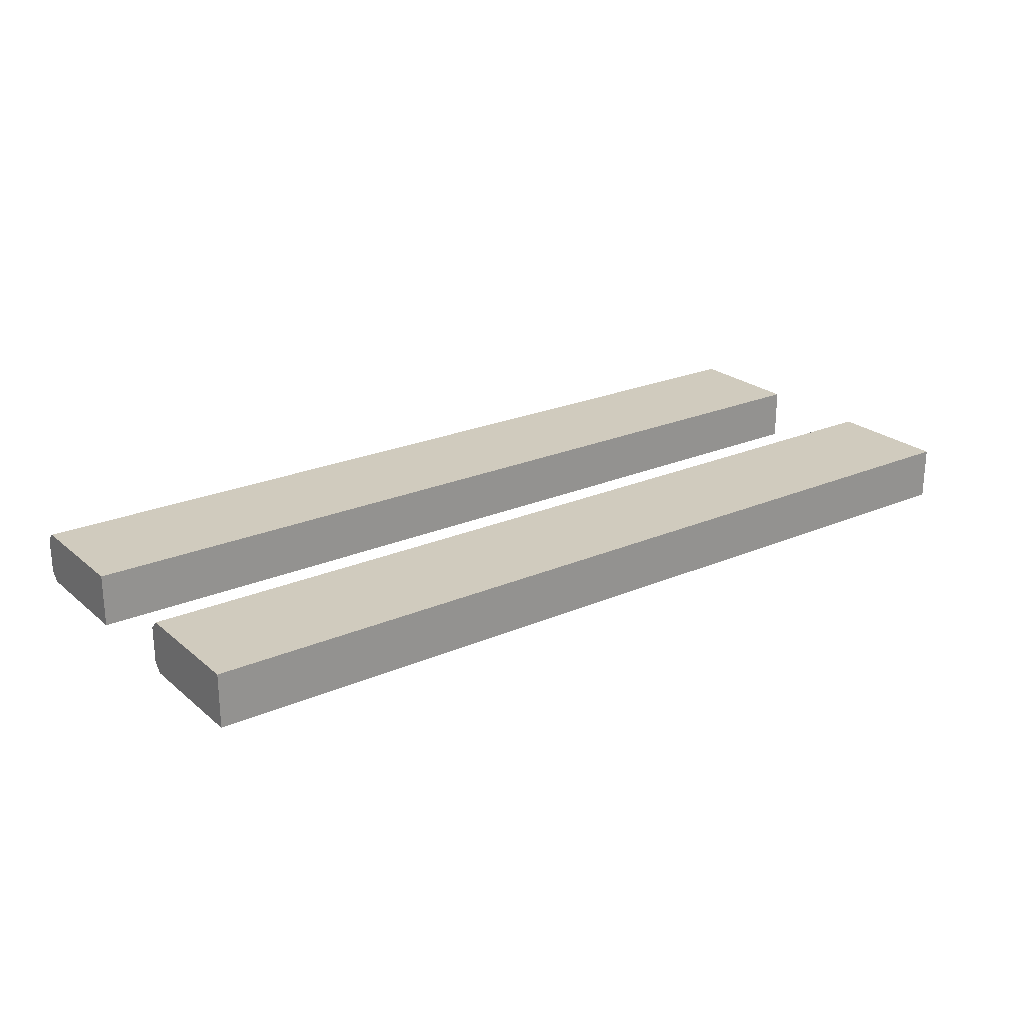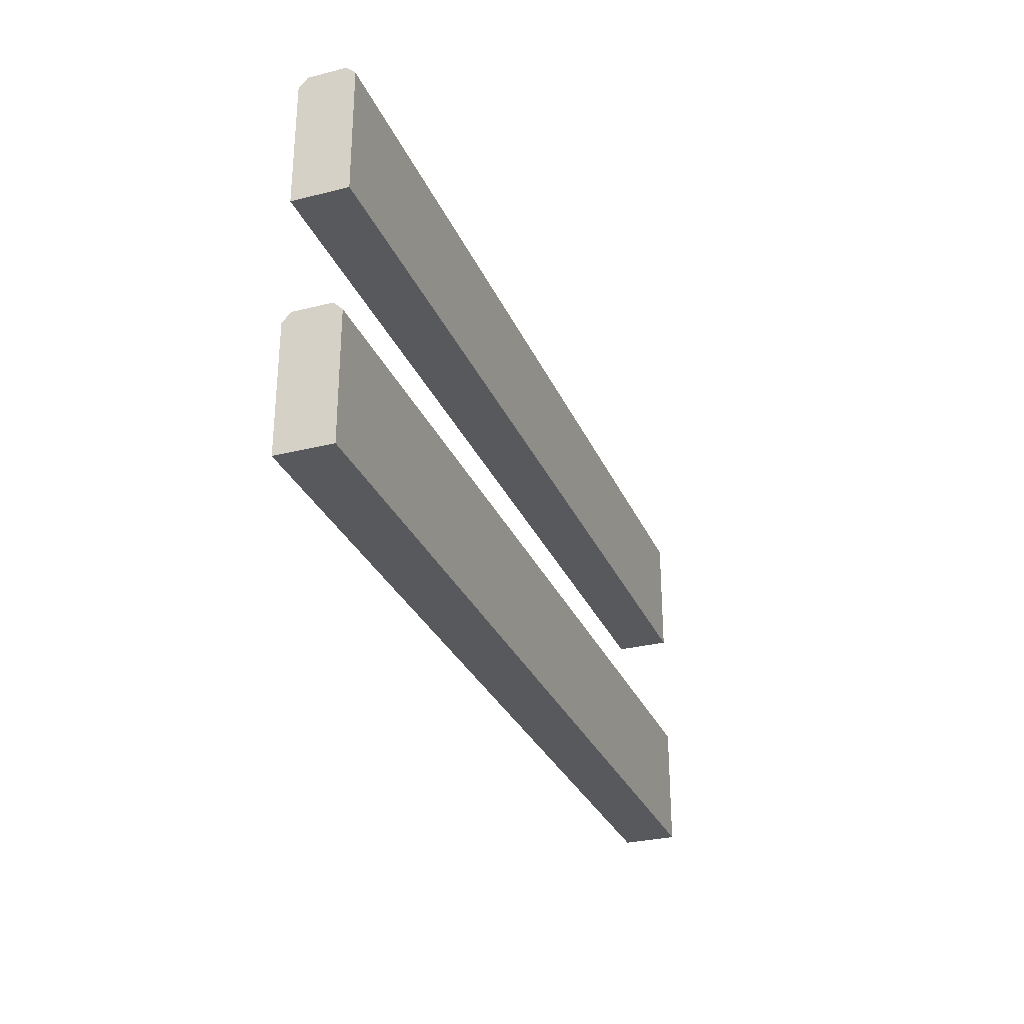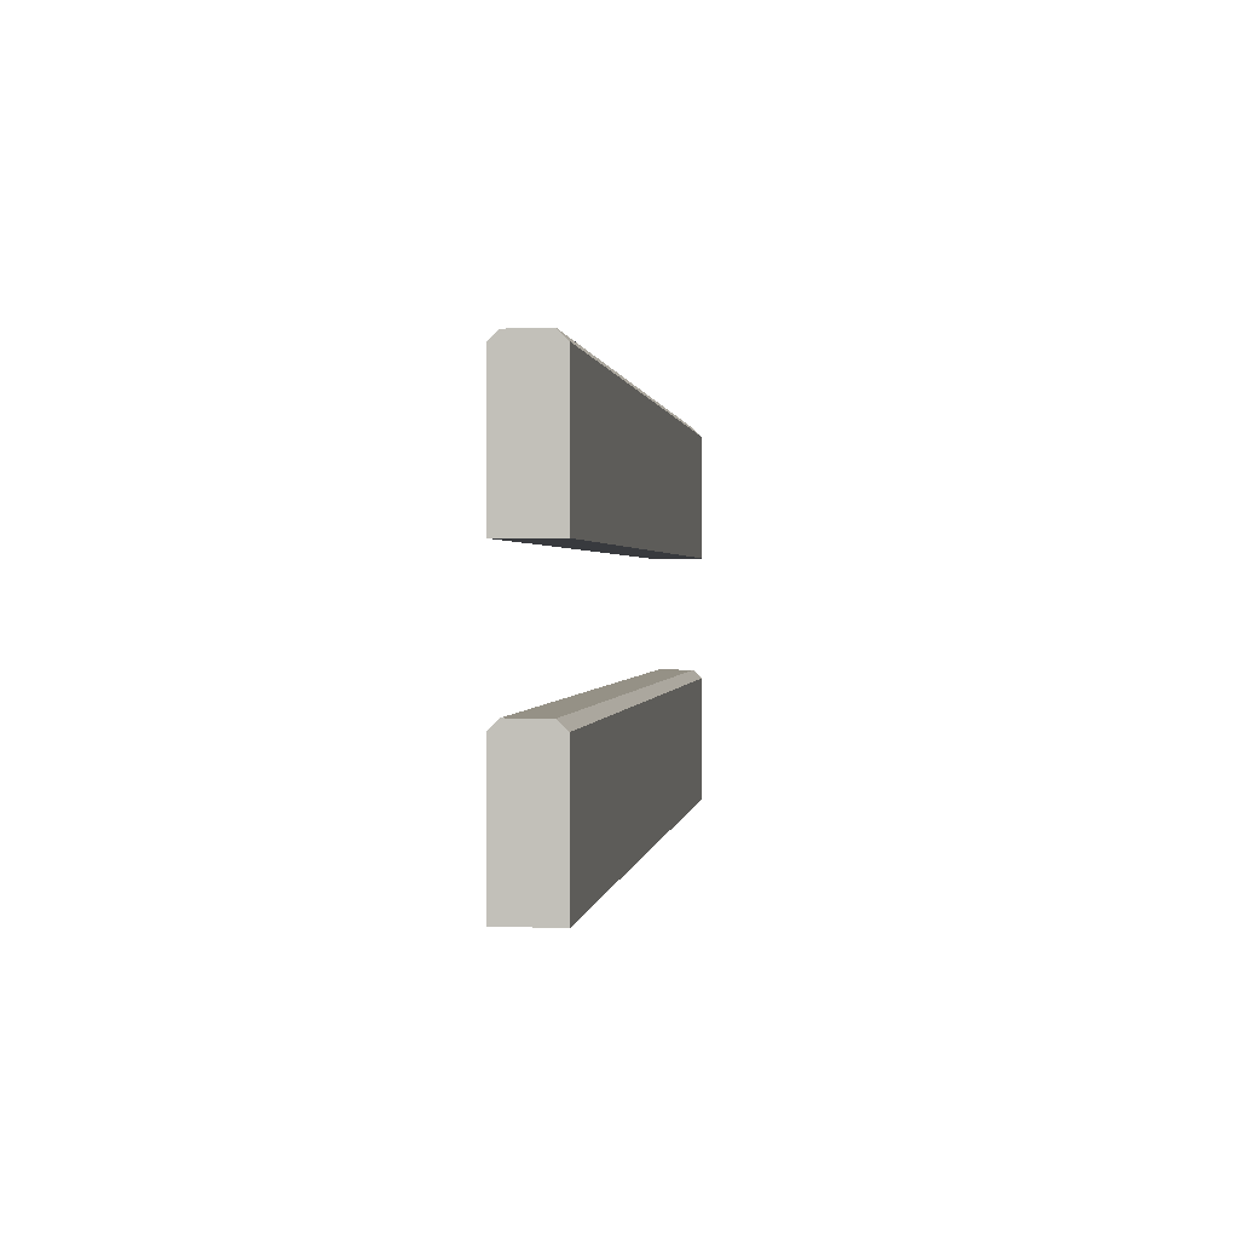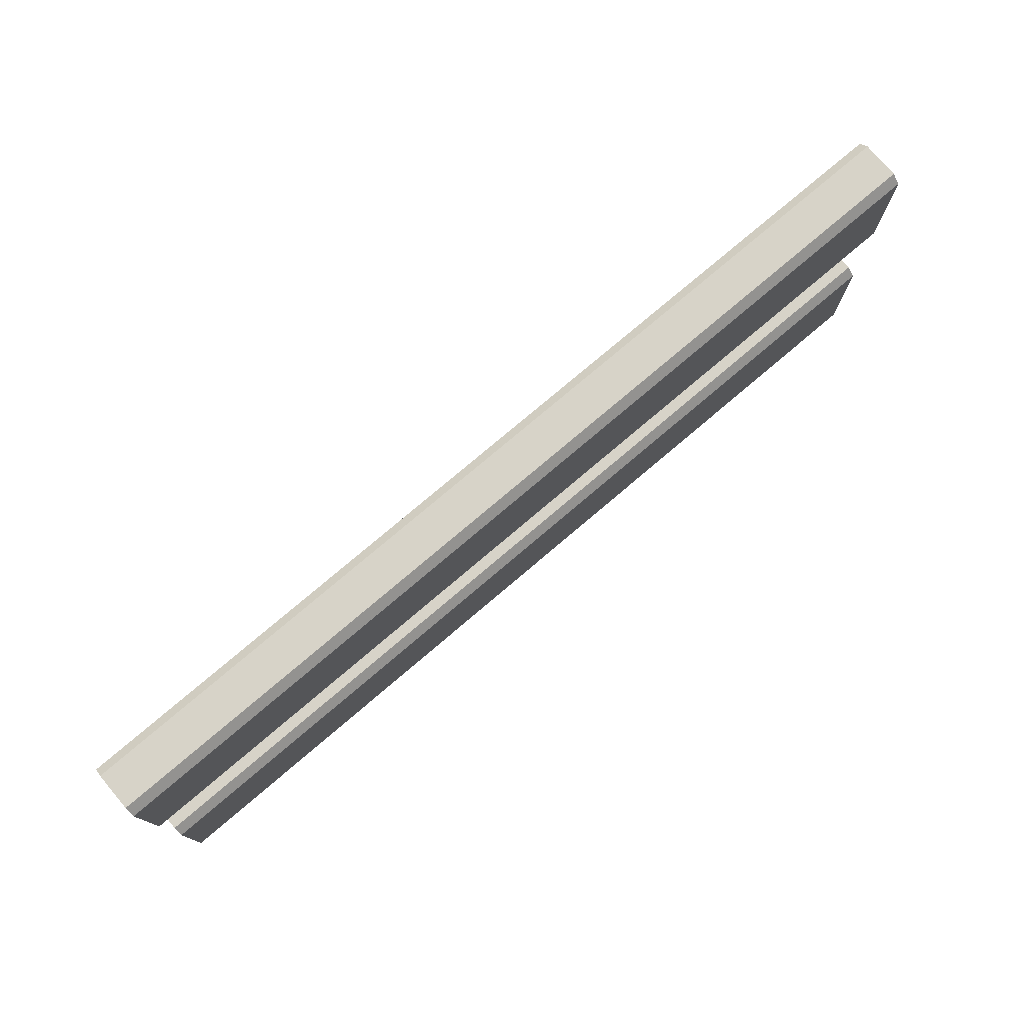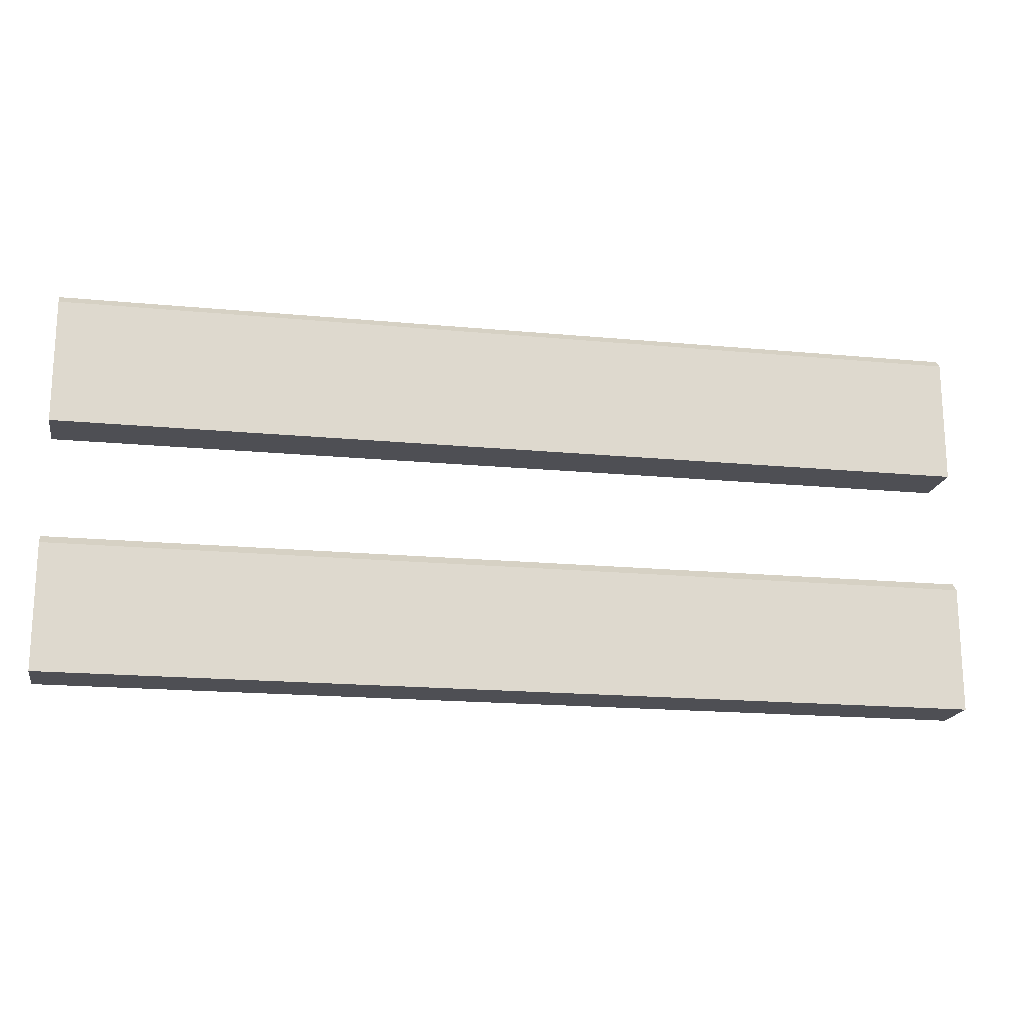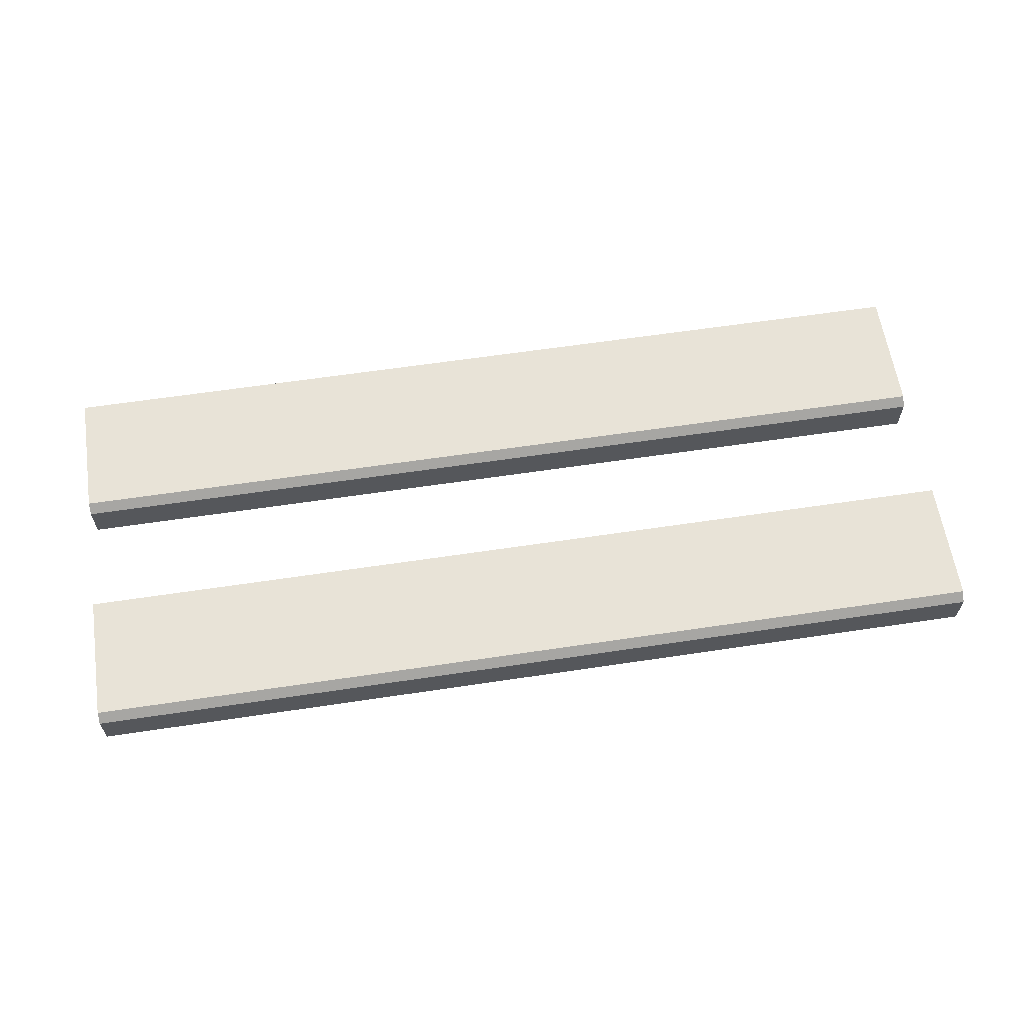
<metadata>
{"format":"obj","ext":"obj","renderer":"f3d","projection":"perspective","resolution":1024,"background":"white","views":[{"elev":23.3,"azim":-36.0,"up":"+Z"},{"elev":-29.7,"azim":-69.7,"up":"+Y"},{"elev":0.7,"azim":97.3,"up":"+Y"},{"elev":76.6,"azim":139.6,"up":"+Y"},{"elev":-18.3,"azim":-10.4,"up":"+Y"},{"elev":61.6,"azim":171.3,"up":"+Z"}]}
</metadata>
<code>
o fenceboard_wood_long
v -2.174 0.1538 -0.1275
v 2.174 0.1538 -0.1276
v -2.174 0.1538 0.1276
v 2.174 0.1538 0.1275
v -2.174 1.329 -0.1275
v 2.174 1.329 -0.1276
v -2.174 1.329 0.1276
v 2.174 1.329 0.1275
v -2.174 0.7857 -0.08669
v -2.174 0.7449 -0.1275
v 2.174 0.7449 -0.1276
v 2.174 0.7857 -0.08669
v -2.174 0.7449 0.1276
v -2.174 0.7857 0.08669
v 2.174 0.7857 0.08669
v 2.174 0.7449 0.1275
v -2.174 1.961 -0.08669
v -2.174 1.92 -0.1275
v 2.174 1.92 -0.1276
v 2.174 1.961 -0.08669
v -2.174 1.92 0.1276
v -2.174 1.961 0.08669
v 2.174 1.961 0.08669
v 2.174 1.92 0.1275
f 12 14 15
f 16 3 4
f 21 17 5
f 10 2 1
f 4 1 2
f 11 15 4
f 20 22 23
f 24 7 8
f 18 6 5
f 8 5 6
f 19 23 8
f 12 10 9
f 14 16 15
f 20 18 17
f 22 24 23
f 13 9 1
f 12 9 14
f 16 13 3
f 5 7 21
f 21 22 17
f 17 18 5
f 10 11 2
f 4 3 1
f 4 2 11
f 11 12 15
f 15 16 4
f 20 17 22
f 24 21 7
f 18 19 6
f 8 7 5
f 8 6 19
f 19 20 23
f 23 24 8
f 12 11 10
f 14 13 16
f 20 19 18
f 22 21 24
f 1 3 13
f 13 14 9
f 9 10 1

</code>
